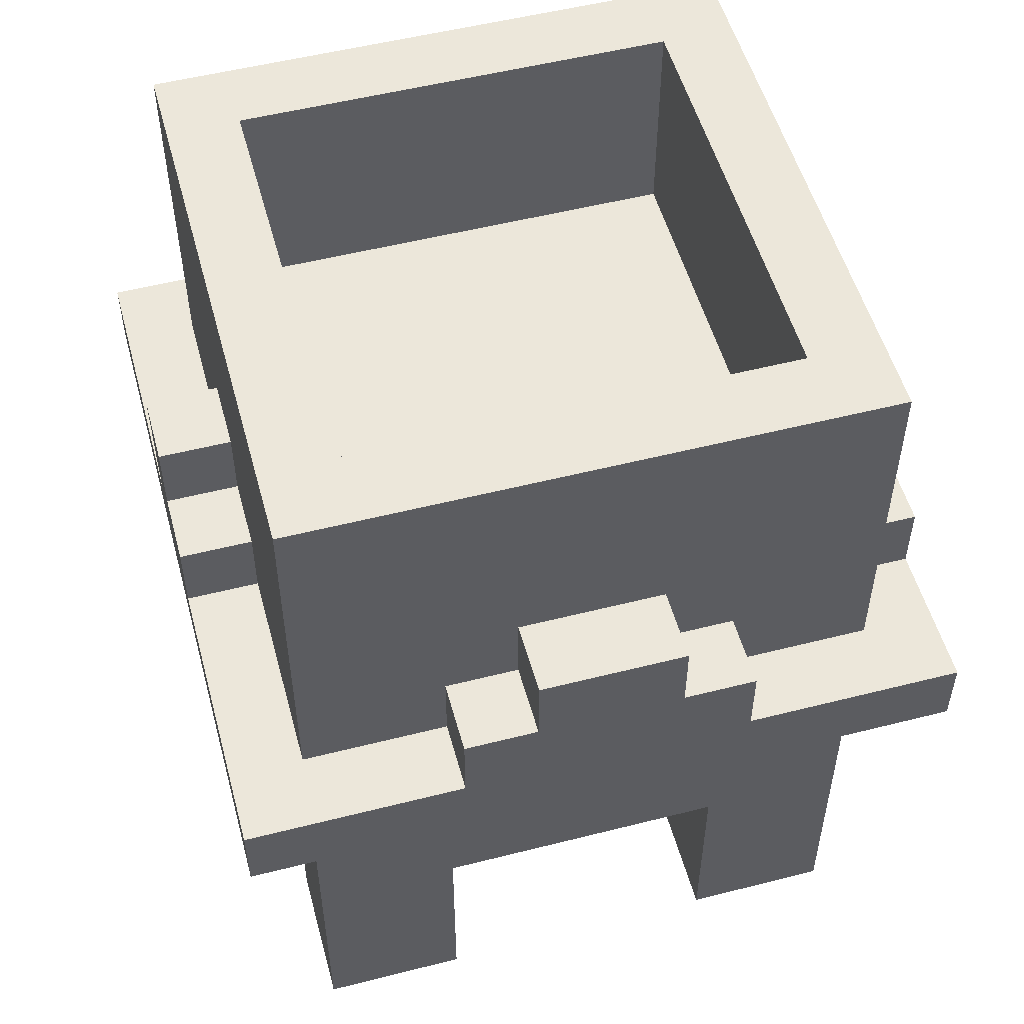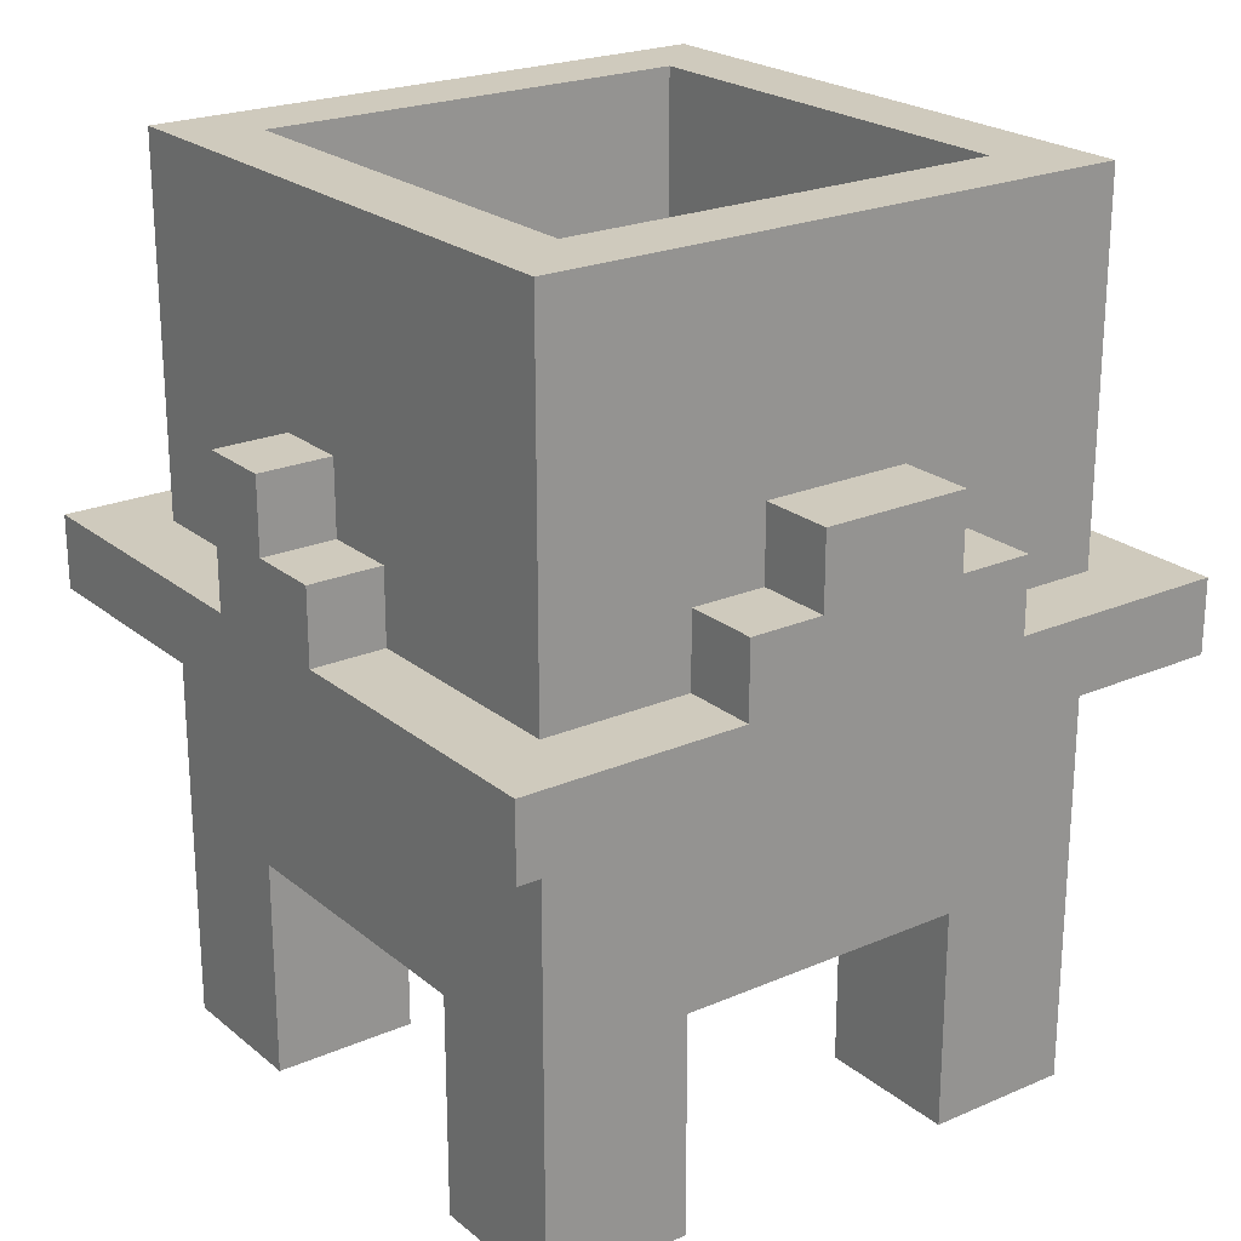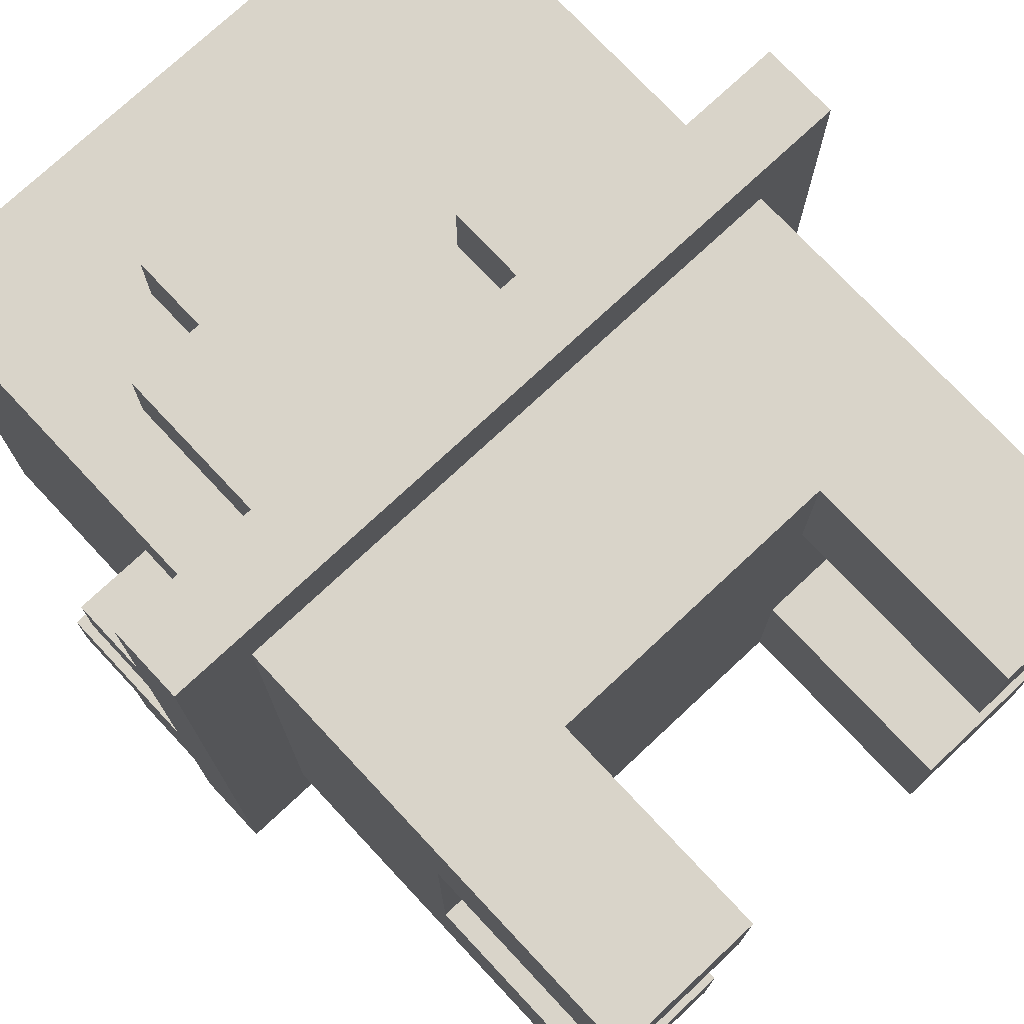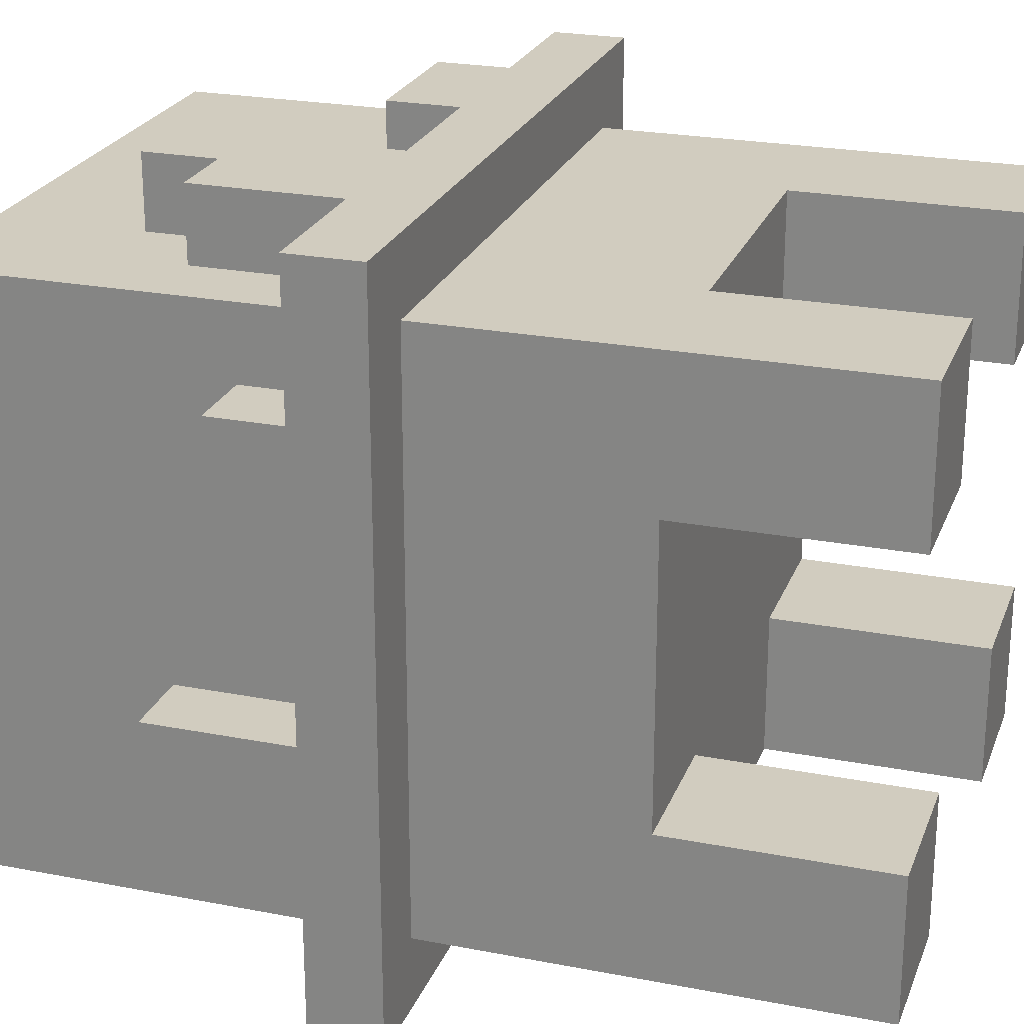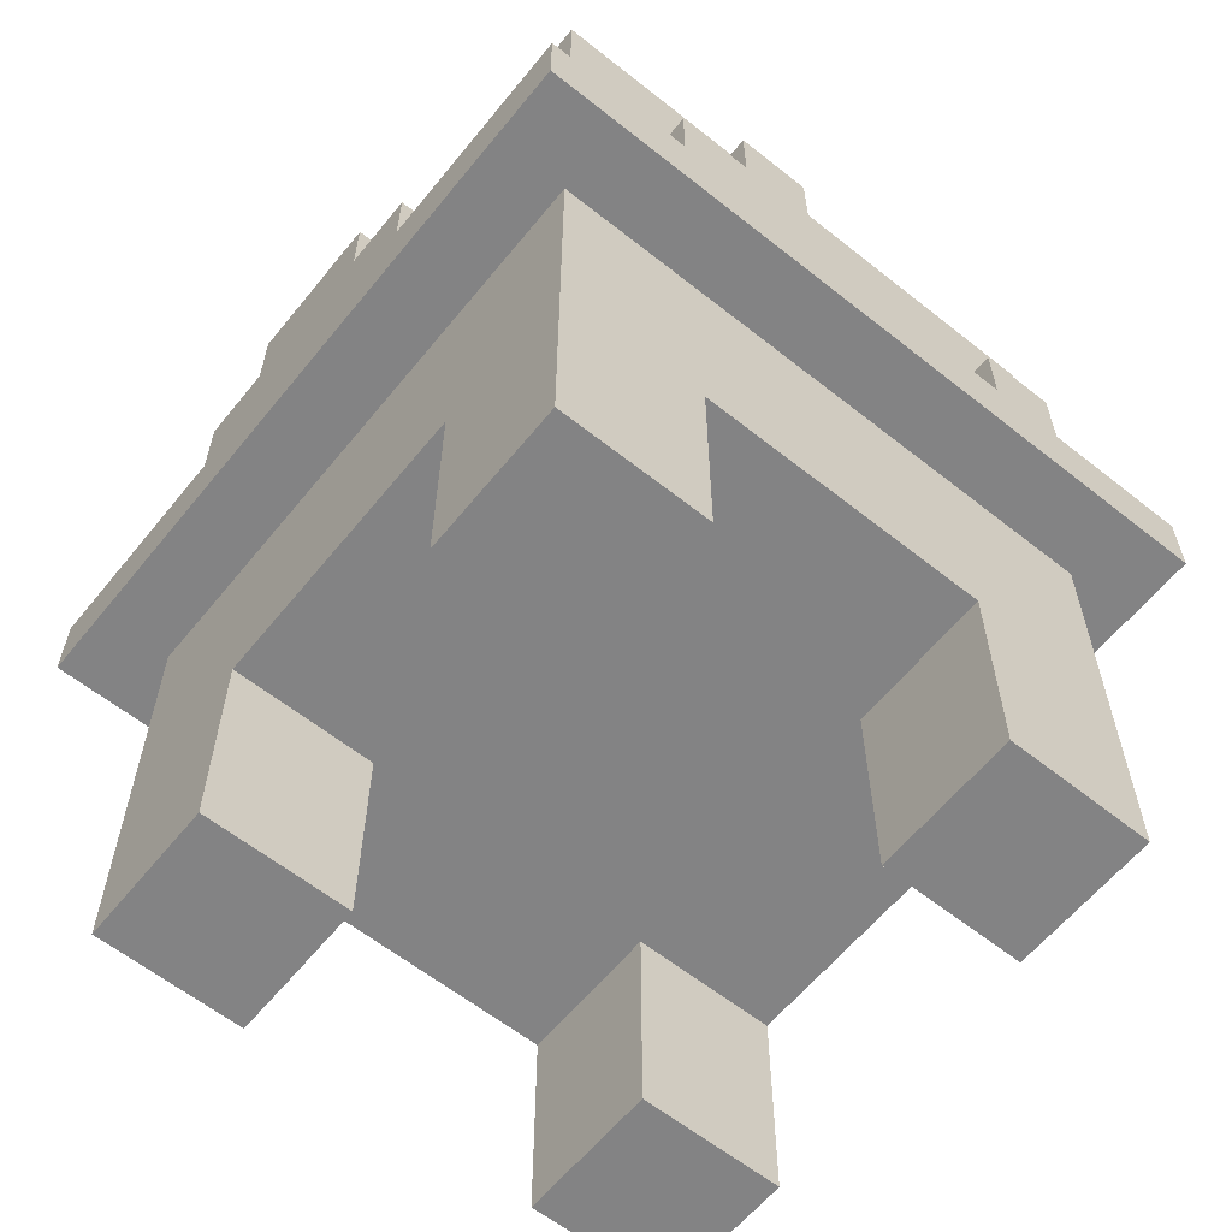
<metadata>
{"format":"obj","ext":"obj","renderer":"f3d","projection":"perspective","resolution":1024,"background":"white","views":[{"elev":53.1,"azim":164.8,"up":"+Y"},{"elev":22.8,"azim":143.6,"up":"+Y"},{"elev":74.9,"azim":-43.1,"up":"+Z"},{"elev":23.9,"azim":-72.1,"up":"+Z"},{"elev":-61.1,"azim":-129.0,"up":"+Y"}]}
</metadata>
<code>
o
v -1 1.2 2
v -1 1.2 1
v -1 1.3 2
v -1 1.3 1.8
v -1 1.3 1.7
v -1 1.3 1.4
v -1 1.3 1.2
v -1 1.3 1
v -1 1.4 1.8
v -1 1.4 1.7
v -1 1.4 1.3
v -1 1.4 1.2
v -1 1.5 1.4
v -1 1.5 1.3
v -0.9 0.6 1.9
v -0.9 0.6 1.7
v -0.9 0.6 1.3
v -0.9 0.6 1.1
v -0.9 0.9 1.7
v -0.9 0.9 1.3
v -0.9 1.1 1.9
v -0.9 1.1 1.1
v -0.9 1.2 1.9
v -0.9 1.2 1.1
v -0.9 1.3 1.9
v -0.9 1.3 1.8
v -0.9 1.3 1.7
v -0.9 1.3 1.4
v -0.9 1.3 1.2
v -0.9 1.3 1.1
v -0.9 1.4 1.8
v -0.9 1.4 1.7
v -0.9 1.4 1.3
v -0.9 1.4 1.2
v -0.9 1.5 1.4
v -0.9 1.5 1.3
v -0.9 1.8 1.9
v -0.9 1.8 1.1
v -0.8 1.3 2
v -0.8 1.3 1.9
v -0.8 1.5 2
v -0.8 1.5 1.9
v -0.7 1.3 1.1
v -0.7 1.3 1
v -0.7 1.4 1.1
v -0.7 1.4 1
v -0.7 1.5 2
v -0.7 1.5 1.9
v -0.7 1.6 2
v -0.7 1.6 1.9
v -0.6 1.4 1.1
v -0.6 1.4 1
v -0.6 1.5 1.1
v -0.6 1.5 1
v -0.4 1.3 2
v -0.4 1.3 1.9
v -0.4 1.4 2
v -0.4 1.4 1.9
v -0.3 0.6 1.9
v -0.3 0.6 1.7
v -0.3 0.6 1.3
v -0.3 0.6 1.1
v -0.3 0.9 1.9
v -0.3 0.9 1.7
v -0.3 0.9 1.3
v -0.3 0.9 1.1
v -0.2 1.5 1.8
v -0.2 1.5 1.2
v -0.2 1.8 1.8
v -0.2 1.8 1.2
v -0.8 1.5 1.8
v -0.8 1.5 1.2
v -0.8 1.8 1.8
v -0.8 1.8 1.2
v -0.7 0.6 1.9
v -0.7 0.6 1.7
v -0.7 0.6 1.3
v -0.7 0.6 1.1
v -0.7 0.9 1.9
v -0.7 0.9 1.7
v -0.7 0.9 1.3
v -0.7 0.9 1.1
v -0.6 1.3 2
v -0.6 1.3 1.9
v -0.6 1.6 2
v -0.6 1.6 1.9
v -0.4 1.4 1.1
v -0.4 1.4 1
v -0.4 1.5 1.1
v -0.4 1.5 1
v -0.3 1.3 1.1
v -0.3 1.3 1
v -0.3 1.4 1.1
v -0.3 1.4 1
v -0.2 1.3 2
v -0.2 1.3 1.9
v -0.2 1.4 2
v -0.2 1.4 1.9
v -0.1 0.6 1.9
v -0.1 0.6 1.7
v -0.1 0.6 1.3
v -0.1 0.6 1.1
v -0.1 0.9 1.7
v -0.1 0.9 1.3
v -0.1 1.1 1.9
v -0.1 1.1 1.1
v -0.1 1.2 1.9
v -0.1 1.2 1.1
v -0.1 1.3 1.9
v -0.1 1.3 1.6
v -0.1 1.3 1.4
v -0.1 1.3 1.1
v -0.1 1.4 1.5
v -0.1 1.4 1.4
v -0.1 1.5 1.6
v -0.1 1.5 1.5
v -0.1 1.8 1.9
v -0.1 1.8 1.1
v 0 1.2 2
v 0 1.2 1
v 0 1.3 2
v 0 1.3 1.6
v 0 1.3 1.4
v 0 1.3 1
v 0 1.4 1.5
v 0 1.4 1.4
v 0 1.5 1.6
v 0 1.5 1.5
v -1 1.2 2
v -1 1.3 2
v -0.8 1.3 2
v -0.8 1.5 2
v -0.7 1.5 2
v -0.7 1.6 2
v -0.6 1.3 2
v -0.6 1.6 2
v -0.4 1.3 2
v -0.4 1.4 2
v -0.2 1.3 2
v -0.2 1.4 2
v 0 1.2 2
v 0 1.3 2
v -0.9 0.6 1.9
v -0.9 1.1 1.9
v -0.9 1.2 1.9
v -0.9 1.3 1.9
v -0.9 1.8 1.9
v -0.8 1.3 1.9
v -0.8 1.5 1.9
v -0.7 0.6 1.9
v -0.7 0.9 1.9
v -0.7 1.5 1.9
v -0.7 1.6 1.9
v -0.6 1.3 1.9
v -0.6 1.6 1.9
v -0.4 1.3 1.9
v -0.4 1.4 1.9
v -0.3 0.6 1.9
v -0.3 0.9 1.9
v -0.2 1.3 1.9
v -0.2 1.4 1.9
v -0.1 0.6 1.9
v -0.1 1.1 1.9
v -0.1 1.2 1.9
v -0.1 1.3 1.9
v -0.1 1.8 1.9
v -1 1.3 1.8
v -1 1.4 1.8
v -0.9 1.3 1.8
v -0.9 1.4 1.8
v -0.1 1.3 1.6
v -0.1 1.5 1.6
v 0 1.3 1.6
v 0 1.5 1.6
v -1 1.3 1.4
v -1 1.5 1.4
v -0.9 1.3 1.4
v -0.9 1.5 1.4
v -0.9 0.6 1.3
v -0.9 0.9 1.3
v -0.7 0.6 1.3
v -0.7 0.9 1.3
v -0.3 0.6 1.3
v -0.3 0.9 1.3
v -0.1 0.6 1.3
v -0.1 0.9 1.3
v -0.8 1.5 1.2
v -0.8 1.8 1.2
v -0.2 1.5 1.2
v -0.2 1.8 1.2
v -0.8 1.5 1.8
v -0.8 1.8 1.8
v -0.2 1.5 1.8
v -0.2 1.8 1.8
v -1 1.3 1.7
v -1 1.4 1.7
v -0.9 0.6 1.7
v -0.9 0.9 1.7
v -0.9 1.3 1.7
v -0.9 1.4 1.7
v -0.7 0.6 1.7
v -0.7 0.9 1.7
v -0.3 0.6 1.7
v -0.3 0.9 1.7
v -0.1 0.6 1.7
v -0.1 0.9 1.7
v -0.1 1.4 1.5
v -0.1 1.5 1.5
v 0 1.4 1.5
v 0 1.5 1.5
v -0.1 1.3 1.4
v -0.1 1.4 1.4
v 0 1.3 1.4
v 0 1.4 1.4
v -1 1.4 1.3
v -1 1.5 1.3
v -0.9 1.4 1.3
v -0.9 1.5 1.3
v -1 1.3 1.2
v -1 1.4 1.2
v -0.9 1.3 1.2
v -0.9 1.4 1.2
v -0.9 0.6 1.1
v -0.9 1.1 1.1
v -0.9 1.2 1.1
v -0.9 1.3 1.1
v -0.9 1.8 1.1
v -0.7 0.6 1.1
v -0.7 0.9 1.1
v -0.7 1.3 1.1
v -0.7 1.4 1.1
v -0.6 1.4 1.1
v -0.6 1.5 1.1
v -0.4 1.4 1.1
v -0.4 1.5 1.1
v -0.3 0.6 1.1
v -0.3 0.9 1.1
v -0.3 1.3 1.1
v -0.3 1.4 1.1
v -0.1 0.6 1.1
v -0.1 1.1 1.1
v -0.1 1.2 1.1
v -0.1 1.3 1.1
v -0.1 1.8 1.1
v -1 1.2 1
v -1 1.3 1
v -0.7 1.3 1
v -0.7 1.4 1
v -0.6 1.4 1
v -0.6 1.5 1
v -0.4 1.4 1
v -0.4 1.5 1
v -0.3 1.3 1
v -0.3 1.4 1
v 0 1.2 1
v 0 1.3 1
v -0.9 0.6 1.9
v -0.7 0.6 1.9
v -0.3 0.6 1.9
v -0.1 0.6 1.9
v -0.9 0.6 1.7
v -0.7 0.6 1.7
v -0.3 0.6 1.7
v -0.1 0.6 1.7
v -0.9 0.6 1.3
v -0.7 0.6 1.3
v -0.3 0.6 1.3
v -0.1 0.6 1.3
v -0.9 0.6 1.1
v -0.7 0.6 1.1
v -0.3 0.6 1.1
v -0.1 0.6 1.1
v -0.7 0.9 1.9
v -0.3 0.9 1.9
v -0.9 0.9 1.7
v -0.7 0.9 1.7
v -0.3 0.9 1.7
v -0.1 0.9 1.7
v -0.9 0.9 1.3
v -0.7 0.9 1.3
v -0.3 0.9 1.3
v -0.1 0.9 1.3
v -0.7 0.9 1.1
v -0.3 0.9 1.1
v -1 1.2 2
v 0 1.2 2
v -0.9 1.2 1.9
v -0.1 1.2 1.9
v -0.9 1.2 1.1
v -0.1 1.2 1.1
v -1 1.2 1
v 0 1.2 1
v -1 1.3 2
v -0.8 1.3 2
v -0.6 1.3 2
v -0.4 1.3 2
v -0.2 1.3 2
v 0 1.3 2
v -0.9 1.3 1.9
v -0.8 1.3 1.9
v -0.6 1.3 1.9
v -0.4 1.3 1.9
v -0.2 1.3 1.9
v -0.1 1.3 1.9
v -1 1.3 1.8
v -0.9 1.3 1.8
v -1 1.3 1.7
v -0.9 1.3 1.7
v -0.1 1.3 1.6
v 0 1.3 1.6
v -1 1.3 1.4
v -0.9 1.3 1.4
v -0.1 1.3 1.4
v 0 1.3 1.4
v -1 1.3 1.2
v -0.9 1.3 1.2
v -0.9 1.3 1.1
v -0.7 1.3 1.1
v -0.3 1.3 1.1
v -0.1 1.3 1.1
v -1 1.3 1
v -0.7 1.3 1
v -0.3 1.3 1
v 0 1.3 1
v -0.4 1.4 2
v -0.2 1.4 2
v -0.4 1.4 1.9
v -0.2 1.4 1.9
v -1 1.4 1.8
v -0.9 1.4 1.8
v -1 1.4 1.7
v -0.9 1.4 1.7
v -0.1 1.4 1.5
v 0 1.4 1.5
v -0.1 1.4 1.4
v 0 1.4 1.4
v -1 1.4 1.3
v -0.9 1.4 1.3
v -1 1.4 1.2
v -0.9 1.4 1.2
v -0.7 1.4 1.1
v -0.6 1.4 1.1
v -0.4 1.4 1.1
v -0.3 1.4 1.1
v -0.7 1.4 1
v -0.6 1.4 1
v -0.4 1.4 1
v -0.3 1.4 1
v -0.8 1.5 2
v -0.7 1.5 2
v -0.8 1.5 1.9
v -0.7 1.5 1.9
v -0.8 1.5 1.8
v -0.2 1.5 1.8
v -0.1 1.5 1.6
v 0 1.5 1.6
v -0.1 1.5 1.5
v 0 1.5 1.5
v -1 1.5 1.4
v -0.9 1.5 1.4
v -1 1.5 1.3
v -0.9 1.5 1.3
v -0.8 1.5 1.2
v -0.2 1.5 1.2
v -0.6 1.5 1.1
v -0.4 1.5 1.1
v -0.6 1.5 1
v -0.4 1.5 1
v -0.7 1.6 2
v -0.6 1.6 2
v -0.7 1.6 1.9
v -0.6 1.6 1.9
v -0.9 1.8 1.9
v -0.1 1.8 1.9
v -0.8 1.8 1.8
v -0.2 1.8 1.8
v -0.8 1.8 1.2
v -0.2 1.8 1.2
v -0.9 1.8 1.1
v -0.1 1.8 1.1
f 3 2 1
f 4 2 3
f 5 2 4
f 6 2 5
f 7 2 6
f 8 2 7
f 9 5 4
f 10 5 9
f 11 7 6
f 12 7 11
f 13 11 6
f 14 11 13
f 19 16 15
f 20 18 17
f 21 19 15
f 21 20 19
f 22 18 20
f 22 20 21
f 23 22 21
f 24 22 23
f 31 26 25
f 32 28 27
f 34 30 29
f 35 32 31
f 35 28 32
f 36 34 33
f 37 35 31
f 37 36 35
f 37 31 25
f 38 34 36
f 38 36 37
f 38 30 34
f 41 40 39
f 42 40 41
f 45 44 43
f 46 44 45
f 49 48 47
f 50 48 49
f 53 52 51
f 54 52 53
f 57 56 55
f 58 56 57
f 63 60 59
f 64 60 63
f 65 62 61
f 66 62 65
f 69 68 67
f 70 68 69
f 71 72 73
f 73 72 74
f 75 76 79
f 79 76 80
f 77 78 81
f 81 78 82
f 83 84 85
f 85 84 86
f 87 88 89
f 89 88 90
f 91 92 93
f 93 92 94
f 95 96 97
f 97 96 98
f 99 100 103
f 101 102 104
f 99 103 105
f 103 104 105
f 104 102 106
f 105 104 106
f 105 106 107
f 107 106 108
f 111 112 114
f 109 110 115
f 113 114 116
f 109 115 117
f 115 116 117
f 116 114 118
f 117 116 118
f 114 112 118
f 119 120 121
f 121 120 122
f 122 120 123
f 123 120 124
f 122 123 125
f 125 123 126
f 122 125 127
f 127 125 128
f 131 130 129
f 133 132 131
f 135 131 129
f 135 134 133
f 135 133 131
f 136 134 135
f 137 135 129
f 139 137 129
f 139 138 137
f 140 138 139
f 141 139 129
f 142 139 141
f 148 147 146
f 149 147 148
f 150 144 143
f 151 144 150
f 152 147 149
f 153 147 152
f 155 147 153
f 156 155 154
f 157 155 156
f 159 144 151
f 161 155 157
f 162 159 158
f 163 145 144
f 163 159 162
f 163 144 159
f 164 145 163
f 165 161 160
f 166 147 155
f 166 161 165
f 166 155 161
f 169 168 167
f 170 168 169
f 173 172 171
f 174 172 173
f 177 176 175
f 178 176 177
f 181 180 179
f 182 180 181
f 185 184 183
f 186 184 185
f 189 188 187
f 190 188 189
f 191 192 193
f 193 192 194
f 195 196 199
f 199 196 200
f 197 198 201
f 201 198 202
f 203 204 205
f 205 204 206
f 207 208 209
f 209 208 210
f 211 212 213
f 213 212 214
f 215 216 217
f 217 216 218
f 219 220 221
f 221 220 222
f 223 224 228
f 228 224 229
f 226 227 230
f 230 227 231
f 231 227 232
f 232 227 233
f 233 227 235
f 229 224 237
f 234 235 239
f 236 237 240
f 224 225 241
f 240 237 241
f 237 224 241
f 241 225 242
f 238 239 243
f 235 227 244
f 243 239 244
f 239 235 244
f 245 246 247
f 247 248 249
f 247 249 251
f 249 250 251
f 251 250 252
f 245 247 253
f 247 251 253
f 253 251 254
f 245 253 255
f 255 253 256
f 261 258 257
f 262 258 261
f 263 260 259
f 264 260 263
f 269 266 265
f 270 266 269
f 271 268 267
f 272 268 271
f 276 274 273
f 277 274 276
f 279 276 275
f 279 278 277
f 279 277 276
f 280 278 279
f 281 278 280
f 282 278 281
f 283 281 280
f 284 281 283
f 287 286 285
f 288 286 287
f 289 287 285
f 290 286 288
f 291 289 285
f 291 290 289
f 292 286 290
f 292 290 291
f 293 294 299
f 299 294 300
f 295 296 301
f 301 296 302
f 297 298 303
f 303 298 304
f 293 299 305
f 305 299 306
f 304 298 309
f 309 298 310
f 307 308 311
f 311 308 312
f 315 316 317
f 313 314 320
f 317 318 321
f 315 317 321
f 321 318 322
f 319 320 323
f 320 314 324
f 323 320 324
f 325 326 327
f 327 326 328
f 329 330 331
f 331 330 332
f 333 334 335
f 335 334 336
f 337 338 339
f 339 338 340
f 341 342 345
f 345 342 346
f 343 344 347
f 347 344 348
f 349 350 351
f 351 350 352
f 355 356 357
f 357 356 358
f 359 360 361
f 361 360 362
f 353 354 363
f 363 354 364
f 365 366 367
f 367 366 368
f 369 370 371
f 371 370 372
f 373 374 375
f 375 374 376
f 373 375 377
f 376 374 378
f 373 377 379
f 377 378 379
f 378 374 380
f 379 378 380

</code>
